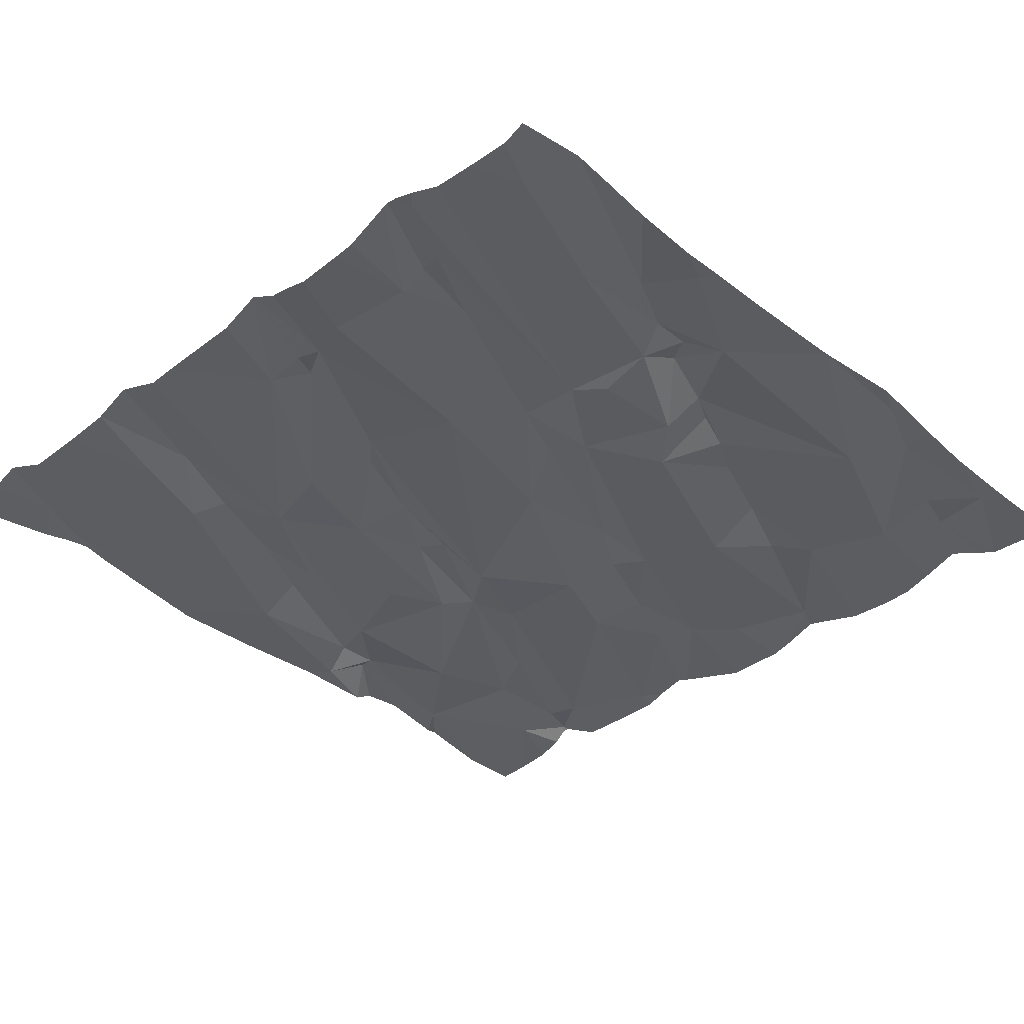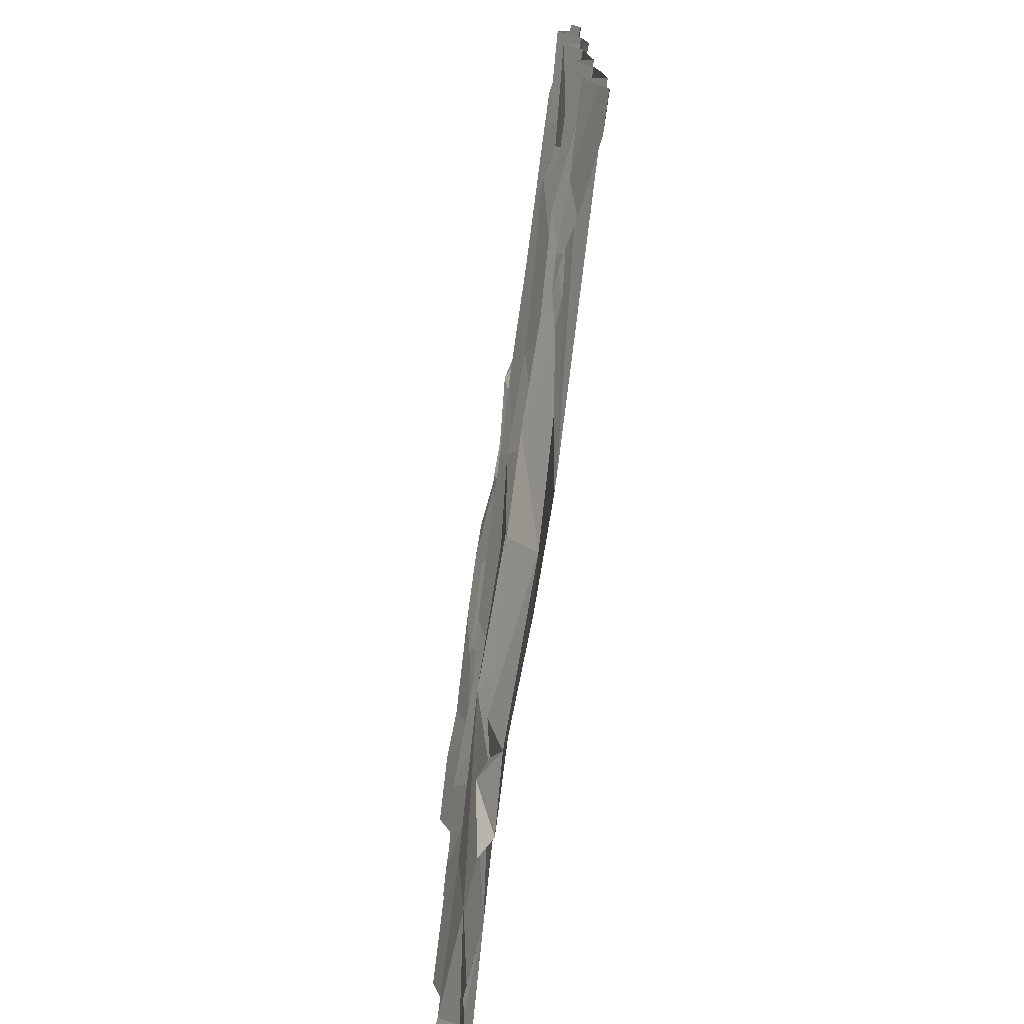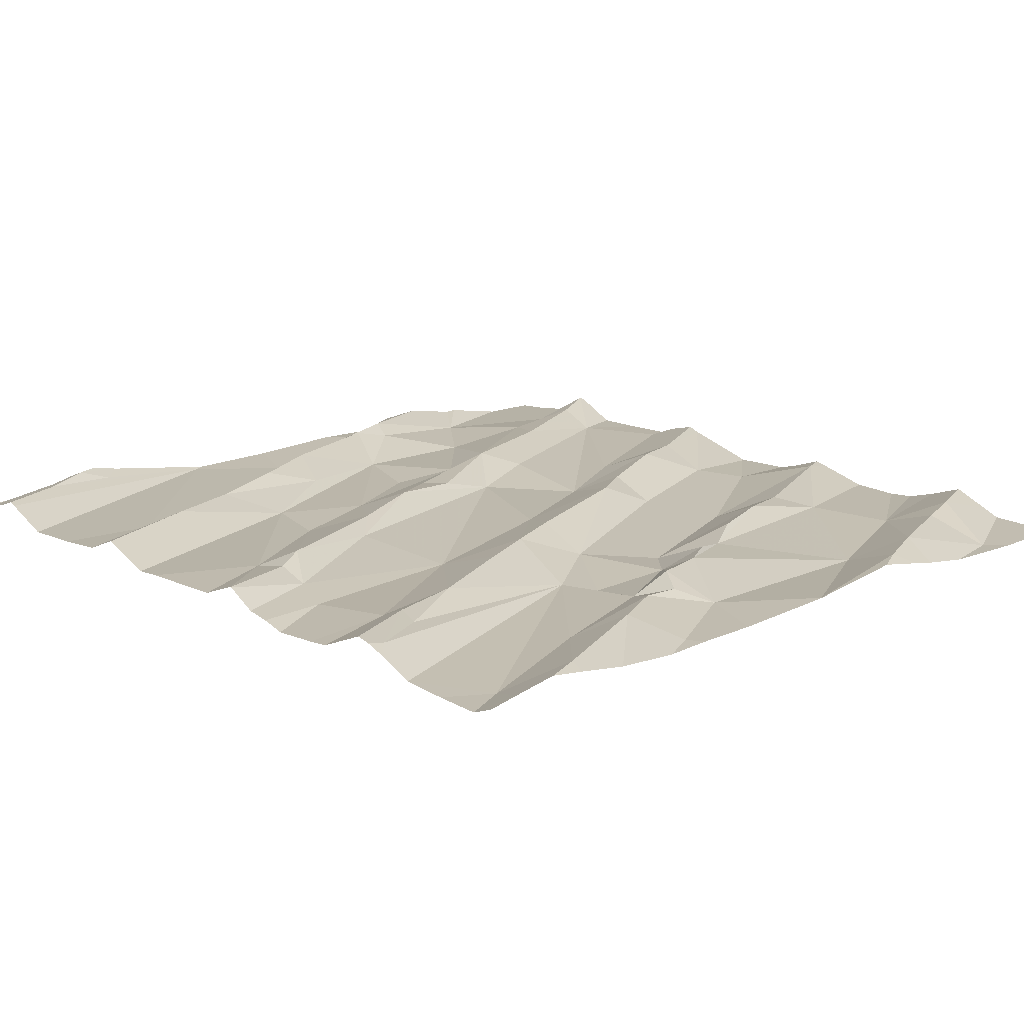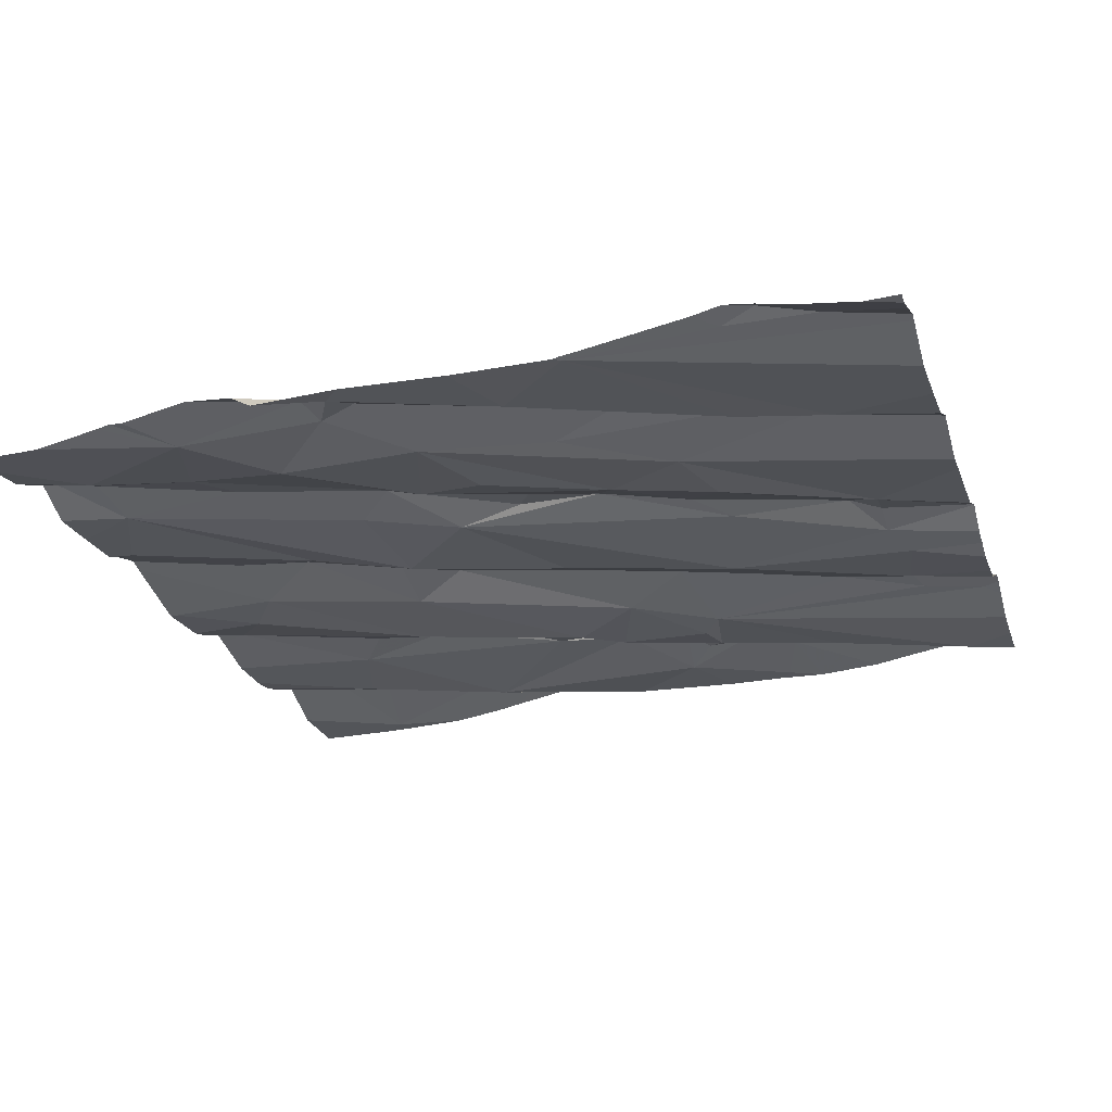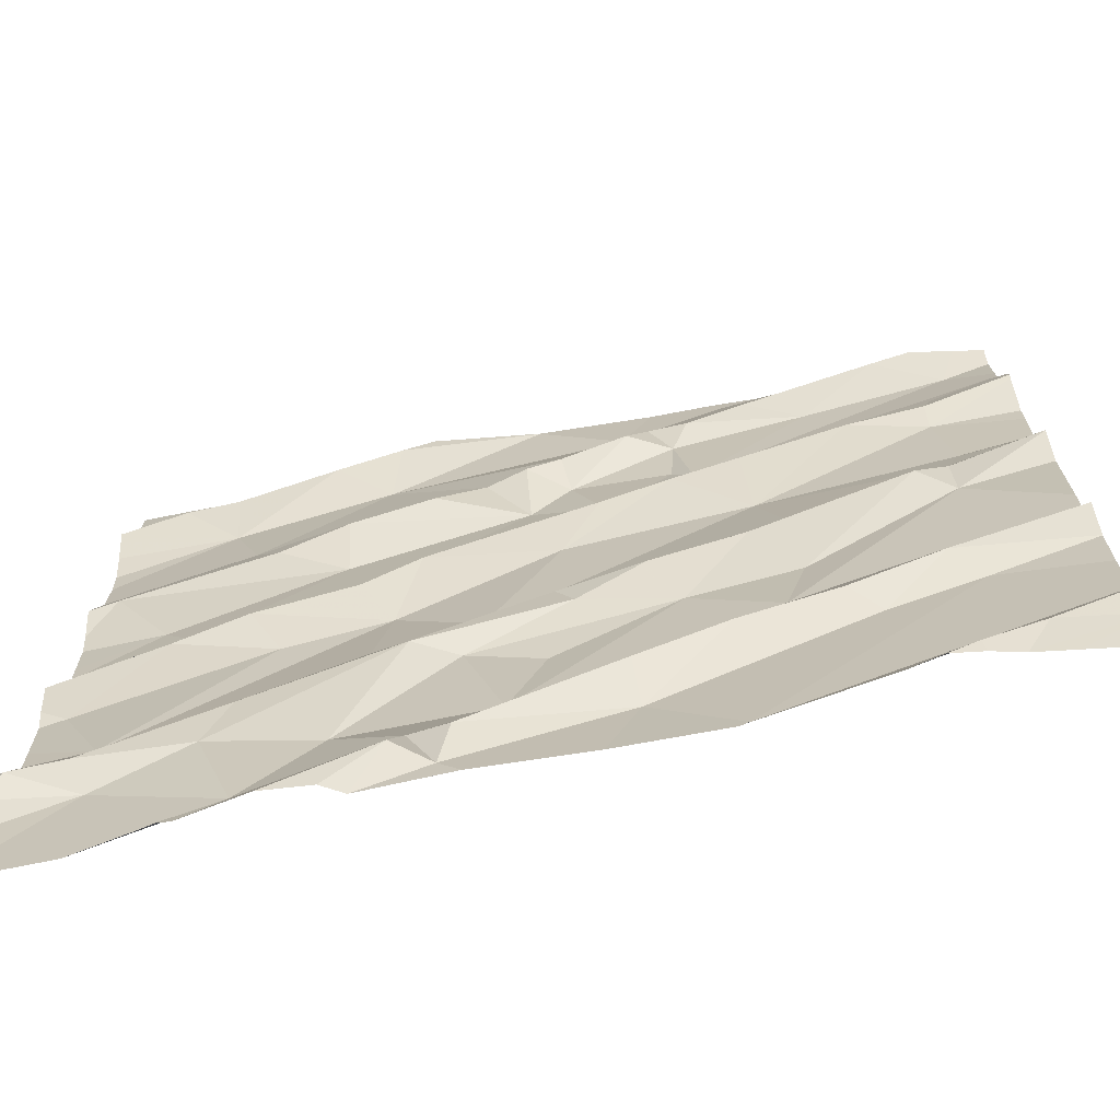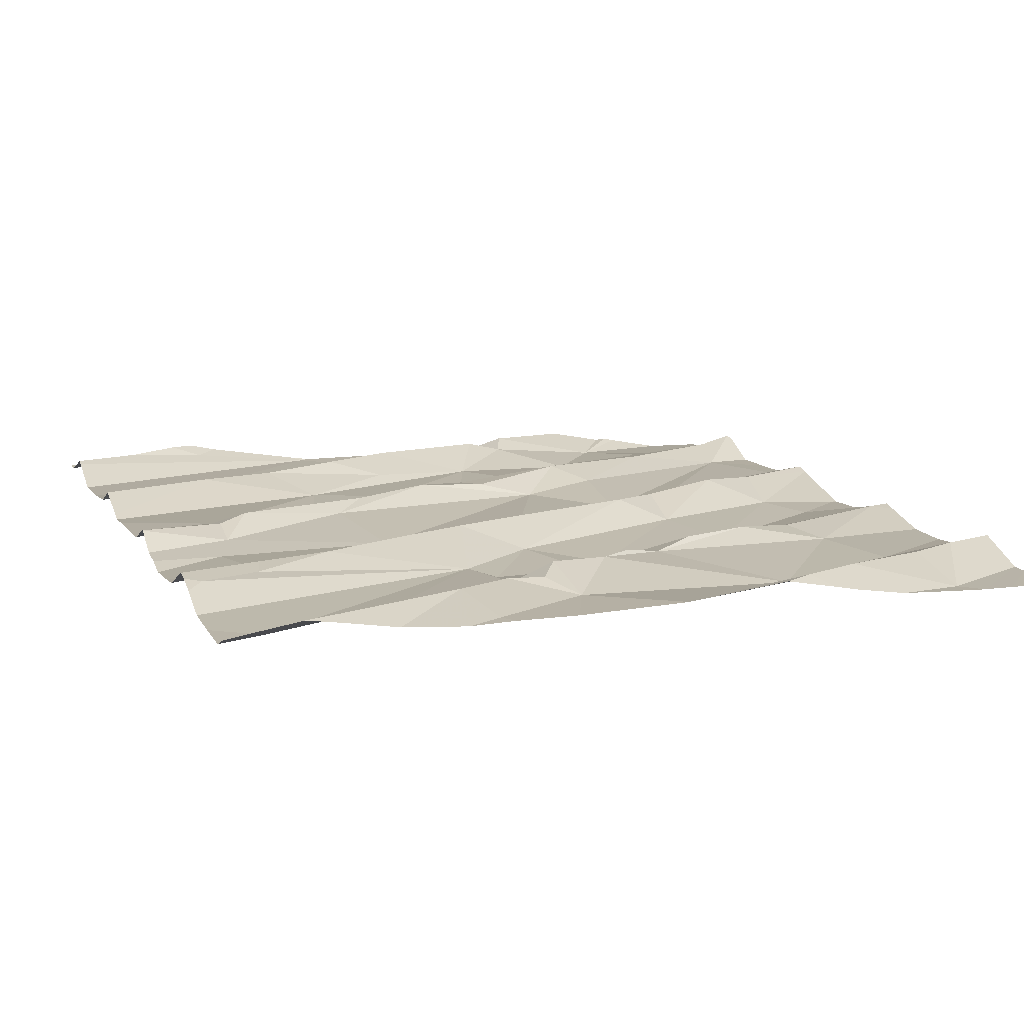
<metadata>
{"format":"obj","ext":"obj","renderer":"f3d","projection":"perspective","resolution":1024,"background":"white","views":[{"elev":-34.0,"azim":134.1,"up":"+Z"},{"elev":-76.0,"azim":80.2,"up":"+Y"},{"elev":17.1,"azim":136.7,"up":"+Z"},{"elev":-23.6,"azim":16.9,"up":"+Z"},{"elev":-72.7,"azim":10.0,"up":"+Y"},{"elev":12.8,"azim":159.6,"up":"+Z"}]}
</metadata>
<code>
v -30.9 279.3 504.2
v -30.35 279.3 504.2
v -30.66 279.3 504.2
v -30.08 281.2 504.2
v -30.17 281.2 504.2
v -30.25 281.2 504.2
v -30.17 279.4 504.2
v -30.28 279.3 504.2
v -30.41 279.3 504.2
v -30.29 279.4 504.2
v -30.36 279.4 504.2
v -30.66 279.7 504.2
v -30.83 279.5 504.2
v -30.84 279.6 504.2
v -30.37 281.2 504.2
v -31.14 279.5 504.2
v -30.41 279.7 504.2
v -30.22 279.8 504.2
v -30.58 281.2 504.2
v -31.01 281.2 504.2
v -31.17 279.4 504.2
v -31.31 279.3 504.2
v -31.06 279.6 504.2
v -31.22 279.5 504.2
v -31.73 281.2 504.2
v -30.01 279.9 504.2
v -30.76 281.2 504.2
v -30.01 280.1 504.2
v -30.01 279.7 504.2
v -31.59 279.7 504.2
v -31.77 279.6 504.1
v -31.8 279.6 504.2
v -31.68 281.2 504.2
v -31.24 279.4 504.2
v -31.51 279.4 504.1
v -31.36 279.6 504.2
v -31.53 279.8 504.2
v -30.01 280 504.2
v -31.91 279.6 504.2
v -31.78 279.7 504.2
v -30.74 280 504.2
v -30.56 279.9 504.2
v -30.28 279.8 504.2
v -30.2 280.7 504.2
v -30.17 280.5 504.2
v -31.12 279.3 504.2
v -30.68 279.3 504.2
v -31.11 280 504.2
v -30.58 280.5 504.2
v -30.53 280.2 504.2
v -30.21 280.4 504.2
v -30.79 279.7 504.2
v -30.46 279.8 504.2
v -30.8 280.1 504.2
v -30.61 280.2 504.2
v -30.88 280.5 504.2
v -30.87 280.6 504.2
v -31.31 279.3 504.2
v -31.31 279.3 504.2
v -30.52 280 504.2
v -30.28 280.3 504.2
v -30.2 280.2 504.2
v -30.97 280 504.2
v -31.78 279.3 504.1
v -30.21 280.3 504.2
v -31.31 279.3 504.2
v -30.96 280.4 504.2
v -30.99 279.8 504.2
v -30.36 280.7 504.2
v -30.73 280.6 504.2
v -30.93 280 504.2
v -30.59 280.6 504.2
v -30.68 280.7 504.2
v -30.67 279.3 504.2
v -31.34 280.4 504.2
v -31.03 280.7 504.2
v -31.31 280 504.2
v -31.23 279.9 504.2
v -31.68 280.3 504.2
v -31.75 280.4 504.1
v -31.4 280.6 504.2
v -31.14 279.9 504.2
v -31.22 280.4 504.2
v -31.28 280.2 504.2
v -31.49 280.1 504.2
v -31.87 279.9 504.2
v -31.55 280.2 504.2
v -31.7 280.1 504.2
v -30.01 280.4 504.2
v -31.6 280.7 504.2
v -31.86 280.5 504.2
v -31.34 280.3 504.2
v -31.54 280.7 504.2
v -30.01 280.4 504.2
v -30.52 281.2 504.2
v -30.01 280.4 504.2
v -31.9 280.2 504.1
v -30.01 279.9 504.2
v -30.01 280.3 504.2
v -30.01 280.5 504.2
v -30.01 279.9 504.2
v -31.64 279.3 504.2
v -31.45 279.3 504.2
v -30.73 280.8 504.2
v -30.72 280.9 504.2
v -30.81 281 504.2
v -30.77 281 504.2
v -30.26 281.2 504.2
v -30.83 281.1 504.2
v -30.68 281 504.2
v -30.94 280.8 504.2
v -30.2 280.8 504.2
v -30.6 281.2 504.2
v -30.18 280.8 504.2
v -30.05 280.9 504.2
v -30.12 281.1 504.2
v -30.64 279.3 504.2
v -30.22 279.3 504.2
v -30.43 281 504.2
v -30.55 281.1 504.2
v -30.95 280.9 504.2
v -31.01 281.2 504.2
v -31.34 281.1 504.2
v -31.69 281.2 504.2
v -31.11 280.8 504.2
v -31.39 280.7 504.2
v -31.66 280.9 504.2
v -30.01 279.6 504.2
v -30.01 279.5 504.2
v -31.78 281 504.2
v -30.01 279.5 504.2
v -31.67 281.1 504.2
v -30.01 279.4 504.2
v -31.45 281.1 504.2
v -31.31 281.2 504.2
v -31.22 280.8 504.2
v -31.03 280.9 504.2
v -30.01 279.4 504.2
v -31.92 279.4 504.1
v -31 281.2 504.2
v -30.62 281.2 504.2
v -31.92 279.5 504.1
v -31.92 279.6 504.2
v -31.92 279.6 504.2
v -31.92 279.7 504.1
v -31.92 279.6 504.2
v -31.92 279.8 504.1
v -31.92 280.5 504.2
v -31.92 280.5 504.2
v -31.92 280.2 504.1
v -31.92 280.1 504.2
v -31.92 279.9 504.2
v -31.92 280 504.2
v -31.92 280.2 504.1
v -31.92 280.3 504.1
v -31.92 280.2 504.1
v -31.92 280 504.2
v -31.92 280.4 504.1
v -31.92 280.4 504.2
v -31.92 280.2 504.1
v -31.92 280.8 504.1
v -31.92 280.6 504.1
v -31.92 280.8 504.2
v -31.92 281.1 504.2
v -31.92 281.1 504.2
v -31.92 281 504.2
v -31.92 281 504.2
v -31.92 280.9 504.2
v -31.92 281.2 504.2
v -30.01 280.6 504.2
v -30.01 280.5 504.2
v -30.01 280.1 504.2
v -30.01 280.8 504.2
v -30.01 280.7 504.2
v -30.01 280.8 504.3
v -30.01 280.9 504.2
v -30.01 281 504.2
v -30.01 281.1 504.2
v -30.01 281.2 504.2
v -30.01 280.7 504.2
v -30.01 280.9 504.2
v -31.35 279.3 504.2
v -31.59 279.3 504.2
v -31.62 279.3 504.2
v -30.14 279.3 504.2
v -31.92 279.3 504.1
v -30.01 279.3 504.2
v -30.08 279.3 504.2
v -31.53 281.2 504.2
v -31.24 281.2 504.2
v -31.35 281.2 504.2
v -31.41 281.2 504.2
v -31.91 281.2 504.2
v -31.8 281.2 504.2
v -31.81 281.2 504.2
v -31.92 281.2 504.2
v -30.04 281.2 504.2
v -30.01 281.2 504.2
f 138 133 185
f 11 10 7
f 10 11 9
f 192 134 191
f 3 11 7
f 13 12 14
f 11 3 117
f 118 10 8
f 3 13 1
f 14 16 13
f 12 13 17
f 17 13 3
f 191 135 190
f 3 7 131
f 188 138 185
f 1 21 46
f 32 31 30
f 35 34 24
f 46 22 58
f 24 34 21
f 35 31 139
f 190 135 20
f 187 138 188
f 189 124 134
f 36 35 24
f 24 23 36
f 23 82 36
f 13 16 21
f 103 35 183
f 35 30 31
f 35 36 30
f 16 24 21
f 23 24 16
f 30 37 32
f 52 23 14
f 176 115 175
f 31 32 39
f 32 40 39
f 144 40 145
f 25 124 33
f 34 22 21
f 23 16 14
f 59 34 182
f 33 124 189
f 31 39 143
f 42 41 23
f 52 14 12
f 185 133 118
f 49 48 50
f 50 51 49
f 42 52 53
f 54 41 55
f 41 60 55
f 62 61 60
f 48 63 54
f 65 62 89
f 28 43 38
f 52 42 23
f 55 60 61
f 51 45 49
f 184 35 102
f 41 68 23
f 44 69 49
f 56 67 70
f 41 54 71
f 72 70 49
f 51 61 65
f 61 62 65
f 50 55 61
f 17 53 12
f 49 45 44
f 51 50 61
f 12 53 52
f 70 67 49
f 57 56 70
f 96 65 94
f 183 35 184
f 45 51 100
f 18 3 128
f 62 42 28
f 101 18 26
f 41 42 60
f 19 113 95
f 53 17 43
f 48 54 50
f 43 42 53
f 55 50 54
f 3 18 17
f 18 43 17
f 60 42 62
f 141 113 19
f 57 76 75
f 78 77 37
f 80 79 81
f 63 78 71
f 48 78 63
f 41 82 68
f 56 57 83
f 63 71 54
f 84 67 83
f 40 85 86
f 40 32 37
f 88 87 79
f 175 112 173
f 30 36 78
f 84 40 77
f 75 81 79
f 85 40 84
f 82 23 68
f 67 84 48
f 79 87 75
f 48 84 77
f 49 67 48
f 78 82 71
f 92 87 84
f 37 30 78
f 83 57 75
f 84 87 85
f 78 48 77
f 41 71 82
f 88 85 87
f 83 92 84
f 81 93 91
f 36 82 78
f 174 44 180
f 86 85 88
f 79 97 150
f 182 34 103
f 103 34 35
f 173 44 174
f 153 88 157
f 155 80 158
f 80 81 91
f 147 86 152
f 158 91 159
f 97 79 80
f 88 79 151
f 83 67 56
f 83 75 92
f 87 92 75
f 37 77 40
f 172 62 28
f 171 45 100
f 105 104 73
f 106 105 107
f 73 104 57
f 109 107 110
f 105 111 104
f 112 114 69
f 112 44 173
f 115 112 175
f 116 73 177
f 102 35 64
f 110 105 119
f 108 116 4
f 108 120 119
f 120 113 109
f 105 73 119
f 95 120 15
f 110 120 109
f 121 111 106
f 106 111 105
f 27 113 141
f 70 73 57
f 72 73 70
f 119 73 116
f 73 114 115
f 116 108 119
f 115 114 112
f 140 109 27
f 106 107 109
f 111 57 104
f 44 45 170
f 4 179 197
f 73 69 114
f 119 120 110
f 69 72 49
f 27 109 113
f 120 108 6
f 177 115 181
f 73 72 69
f 44 112 69
f 110 107 105
f 64 35 139
f 76 57 111
f 122 123 109
f 125 121 123
f 81 75 76
f 90 93 126
f 90 127 161
f 58 22 66
f 165 164 194
f 140 122 109
f 127 132 130
f 93 81 126
f 123 134 127
f 121 109 123
f 126 81 76
f 134 123 135
f 127 90 123
f 76 136 126
f 90 126 125
f 127 134 132
f 137 125 76
f 123 122 135
f 135 122 20
f 137 76 111
f 134 135 191
f 121 106 109
f 121 137 111
f 126 136 125
f 123 90 125
f 76 125 136
f 137 121 125
f 170 45 171
f 189 134 192
f 132 134 124
f 127 130 166
f 132 124 130
f 130 124 164
f 149 90 162
f 93 90 91
f 59 22 34
f 26 18 29
f 29 18 128
f 139 31 142
f 64 139 186
f 38 43 98
f 142 31 146
f 143 39 144
f 20 122 140
f 66 22 59
f 144 39 40
f 28 42 43
f 145 40 147
f 46 21 22
f 146 31 143
f 94 65 89
f 147 40 86
f 148 91 149
f 15 120 6
f 89 62 99
f 149 91 90
f 99 62 172
f 150 97 156
f 151 79 150
f 152 86 153
f 47 3 1
f 100 51 96
f 153 86 88
f 154 97 155
f 96 51 65
f 1 13 21
f 155 97 80
f 156 97 160
f 98 43 101
f 157 88 151
f 101 43 18
f 158 80 91
f 159 91 148
f 95 113 120
f 160 97 154
f 8 10 2
f 161 127 163
f 162 90 161
f 128 3 129
f 2 10 9
f 163 127 168
f 164 124 25
f 129 3 131
f 9 11 117
f 193 165 195
f 166 130 167
f 131 7 133
f 6 108 5
f 167 130 164
f 168 127 166
f 118 7 10
f 133 7 118
f 5 108 4
f 177 73 115
f 178 116 177
f 74 3 47
f 179 116 178
f 4 116 179
f 180 44 170
f 181 115 176
f 117 3 74
f 193 169 165
f 194 164 25
f 195 165 194
f 196 169 193
f 197 179 198

</code>
